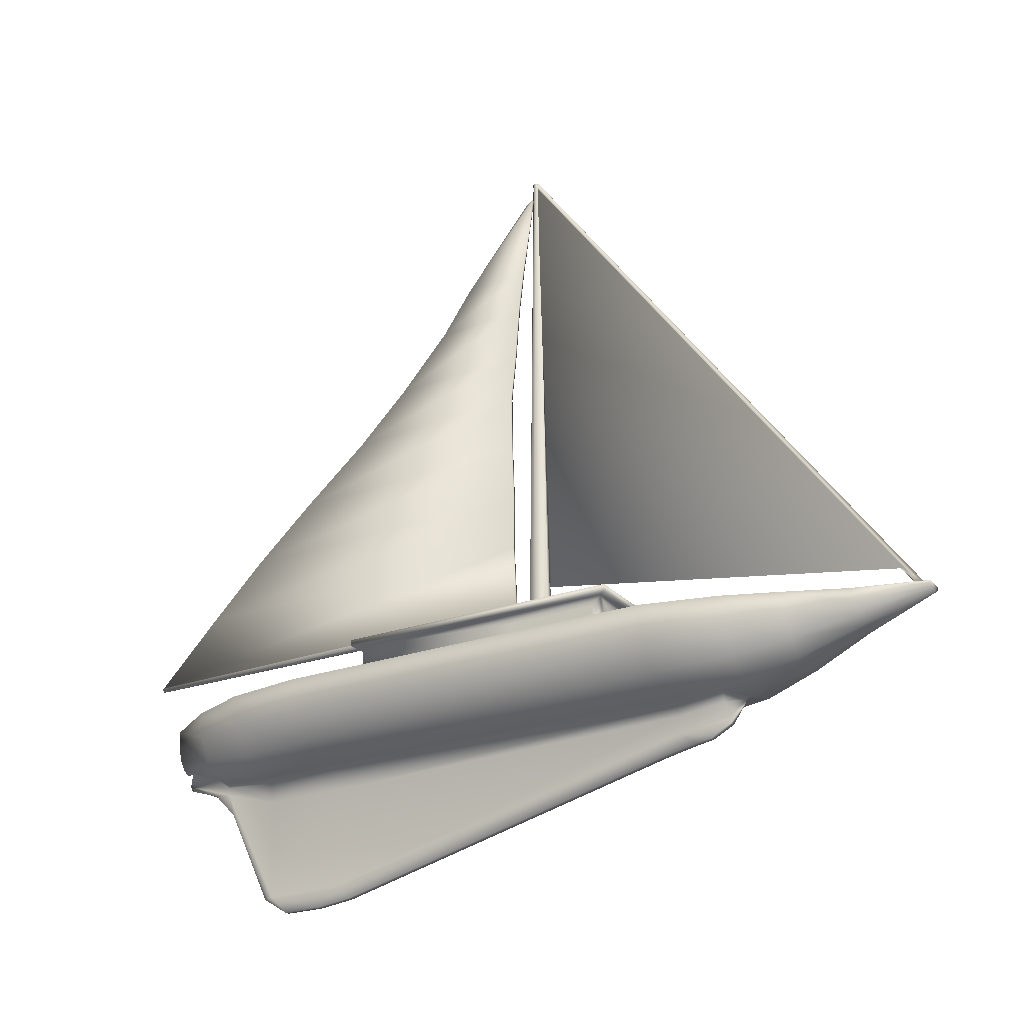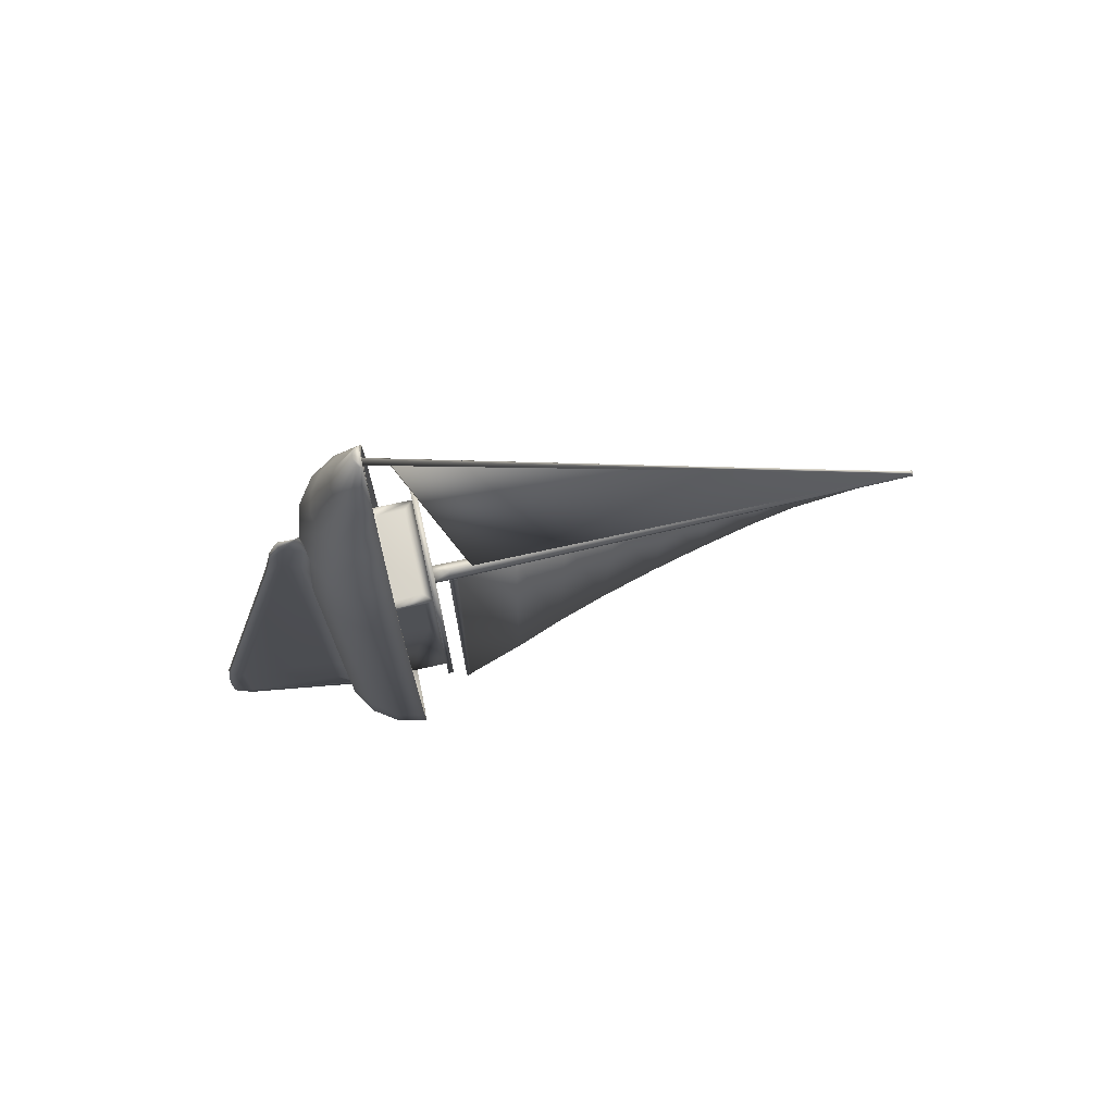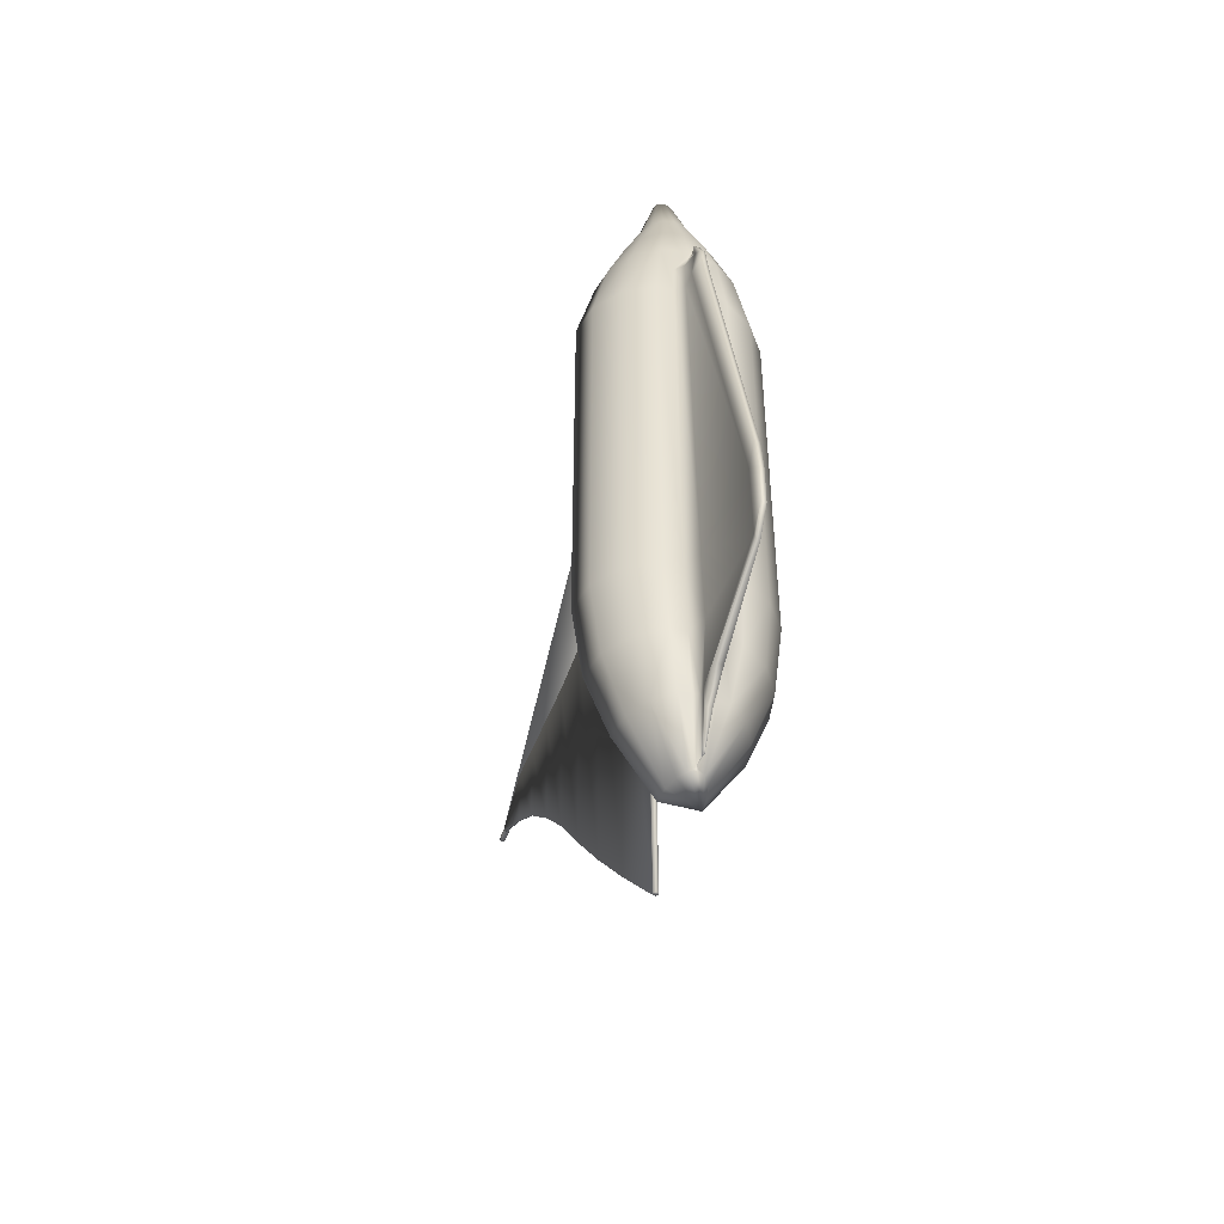
<metadata>
{"format":"obj","ext":"obj","renderer":"f3d","projection":"perspective","resolution":1024,"background":"white","views":[{"elev":-24.3,"azim":-59.4,"up":"+Y"},{"elev":74.0,"azim":77.5,"up":"+Z"},{"elev":-46.8,"azim":-17.9,"up":"+Z"}]}
</metadata>
<code>
v 0.1267 0.3406 0.545
v 0.1246 0.8432 0.5351
v 0.1255 0.8448 0.5373
v 0.1276 0.2781 0.9401
v 0.1213 0.273 0.947
v 0.1277 0.2518 0.9588
v 0.1234 0.8478 0.5373
v 0.1238 0.2519 0.9682
v 0.1251 0.2519 0.9682
v 0.1255 0.8478 0.5373
v 0.1213 0.2518 0.9588
v 0.1204 0.3354 0.552
v 0.1226 0.8432 0.5351
v 0.1234 0.8448 0.5373
v 0.1201 0.8273 0.5306
v 0.1208 0.8239 0.5233
v 0.1103 0.7232 0.4519
v 0.1096 0.7266 0.5232
v 0.1126 0.7266 0.5232
v 0.1096 0.6789 0.5175
v 0.1126 0.6789 0.5175
v 0.1119 0.6755 0.4181
v 0.1126 0.6225 0.5132
v 0.1119 0.6151 0.3626
v 0.1102 0.6151 0.3626
v 0.1119 0.5611 0.3063
v 0.1102 0.5611 0.3063
v 0.1096 0.5686 0.5076
v 0.1102 0.4999 0.2327
v 0.1096 0.5074 0.5084
v 0.1126 0.5074 0.5084
v 0.1122 0.4501 0.5091
v 0.1152 0.4501 0.5091
v 0.1145 0.4426 0.1642
v 0.121 0.3906 0.5056
v 0.1203 0.3872 0.09972
v 0.1186 0.3872 0.09972
v 0.1253 0.3185 0.025
v 0.1236 0.3185 0.025
v 0.1224 0.8239 0.5233
v 0.1231 0.8273 0.5306
v 0.1179 0.3906 0.5056
v 0.1229 0.3219 0.5061
v 0.1129 0.4426 0.1642
v 0.1119 0.4999 0.2327
v 0.1126 0.5686 0.5076
v 0.1096 0.6225 0.5132
v 0.1103 0.6755 0.4181
v 0.1119 0.7232 0.4519
v 0.126 0.3219 0.5061
v 0.1384 0.296 0.5554
v 0.1335 0.2959 0.5393
v 0.1275 0.296 0.5468
v 0.1124 0.2959 0.5149
v 0.1214 0.2959 0.5244
v 0.1275 0.2959 0.5244
v 0.1365 0.2959 0.5149
v 0.1918 0.2957 0.3369
v 0.05711 0.2957 0.3369
v 0.077 0.2312 0.3829
v 0.1719 0.2312 0.3829
v 0.1719 0.2312 0.3469
v 0.077 0.2312 0.3469
v 0.1719 0.2387 0.3829
v 0.1719 0.2796 0.3828
v 0.1719 0.2796 0.3468
v 0.1719 0.2386 0.3469
v 0.077 0.2386 0.3469
v 0.06705 0.2213 0.3469
v 0.06705 0.2386 0.3469
v 0.1818 0.2796 0.5303
v 0.1818 0.2486 0.5304
v 0.1818 0.2386 0.3469
v 0.1818 0.2895 0.3468
v 0.1719 0.2799 0.6403
v 0.1719 0.2489 0.6403
v 0.1818 0.2389 0.639
v 0.1818 0.2898 0.6389
v 0.06706 0.2799 0.629
v 0.06706 0.2489 0.629
v 0.06706 0.2389 0.639
v 0.06706 0.2898 0.6389
v 0.1918 0.2895 0.3369
v 0.05711 0.2895 0.3369
v 0.05712 0.2898 0.6489
v 0.06705 0.2895 0.3468
v 0.077 0.2796 0.3828
v 0.077 0.2387 0.3829
v 0.06706 0.2796 0.5303
v 0.06706 0.2486 0.5304
v 0.1918 0.2961 0.6489
v 0.1918 0.2898 0.6489
v 0.07701 0.2799 0.6403
v 0.1818 0.2799 0.629
v 0.077 0.2796 0.3468
v 0.1335 0.2959 0.5318
v 0.1154 0.2959 0.5318
v 0.1105 0.296 0.5554
v 0.1214 0.296 0.5468
v 0.1154 0.2959 0.5393
v 0.05712 0.2961 0.6489
v 0.1818 0.2489 0.629
v 0.07701 0.2489 0.6403
v 0.1214 0.8493 0.5323
v 0.1234 0.8493 0.5298
v 0.1234 0.8433 0.5298
v 0.1214 0.8433 0.5323
v 0.1275 0.8493 0.5323
v 0.1275 0.8493 0.5348
v 0.1275 0.8433 0.5348
v 0.1275 0.8433 0.5323
v 0.1236 0.3132 0.02502
v 0.1229 0.3122 0.5062
v 0.1199 0.3154 0.5061
v 0.1219 0.3149 0.02501
v 0.1199 0.3122 0.5101
v 0.1219 0.3167 0.02501
v 0.1199 0.3187 0.5061
v 0.129 0.3122 0.5101
v 0.129 0.3154 0.5061
v 0.129 0.3187 0.5061
v 0.129 0.3219 0.51
v 0.129 0.322 0.5179
v 0.129 0.3122 0.5179
v 0.1199 0.3122 0.5179
v 0.1275 0.3139 0.5189
v 0.1214 0.3139 0.5189
v 0.1214 0.3203 0.5189
v 0.1214 0.3139 0.5242
v 0.1214 0.3204 0.5241
v 0.1255 0.8433 0.5298
v 0.1275 0.3204 0.5241
v 0.1214 0.3204 0.5466
v 0.1275 0.3204 0.5466
v 0.1335 0.3204 0.5391
v 0.1275 0.314 0.5466
v 0.1335 0.3139 0.5391
v 0.1335 0.3139 0.5316
v 0.1214 0.8493 0.5348
v 0.1214 0.314 0.5466
v 0.1154 0.3139 0.5317
v 0.1154 0.3204 0.5316
v 0.1214 0.8433 0.5348
v 0.1154 0.3204 0.5391
v 0.1335 0.3204 0.5316
v 0.1275 0.3139 0.5242
v 0.1275 0.3203 0.5189
v 0.1199 0.3219 0.51
v 0.1199 0.322 0.5179
v 0.1253 0.3132 0.02502
v 0.126 0.3122 0.5062
v 0.1255 0.8493 0.5298
v 0.1269 0.3167 0.02501
v 0.1154 0.3139 0.5391
v 0.1269 0.3149 0.02501
v 0.1563 0.2516 0.9007
v 0.09264 0.2516 0.9007
v 0.06593 0.2212 0.2832
v 0.06593 0.2386 0.2832
v 0.1878 0.2212 0.2832
v 0.1818 0.2213 0.3469
v 0.1163 0.1502 0.1988
v 0.1147 0.1505 0.283
v 0.1053 0.1703 0.2833
v 0.1078 0.1701 0.1988
v 0.1342 0.1618 0.7025
v 0.1342 0.1505 0.283
v 0.1436 0.1703 0.2833
v 0.1326 0.1502 0.1988
v 0.1293 0.1773 0.1341
v 0.1356 0.1813 0.1339
v 0.128 0.1894 0.1165
v 0.1275 0.04509 0.2814
v 0.1275 0.03003 0.3003
v 0.1274 0.02514 0.2612
v 0.1293 0.1693 0.133
v 0.1297 0.1453 0.1407
v 0.1279 0.1709 0.1139
v 0.1275 0.1254 0.6814
v 0.1214 0.1254 0.6814
v 0.1214 0.03003 0.3003
v 0.1147 0.1437 0.7015
v 0.1217 0.1327 0.7167
v 0.127 0.1352 0.7327
v 0.1219 0.1352 0.7327
v 0.1272 0.1327 0.7167
v 0.1271 0.025 0.2167
v 0.127 0.04482 0.1971
v 0.1268 0.1512 0.7495
v 0.1275 0.1437 0.7015
v 0.1319 0.1692 0.7506
v 0.1221 0.1512 0.7495
v 0.1245 0.1699 0.7714
v 0.117 0.1692 0.7506
v 0.1196 0.1693 0.133
v 0.1192 0.1453 0.1407
v 0.122 0.04296 0.1884
v 0.1219 0.04482 0.1971
v 0.1196 0.1773 0.1341
v 0.1238 0.2072 0.07629
v 0.1209 0.1894 0.1165
v 0.1133 0.1813 0.1339
v 0.1007 0.1813 0.1327
v 0.1166 0.2074 0.06865
v 0.1251 0.2072 0.07629
v 0.1244 0.2039 0.06867
v 0.1322 0.2074 0.06865
v 0.1436 0.1708 0.7032
v 0.1625 0.1703 0.2831
v 0.1625 0.1708 0.7035
v 0.1053 0.1708 0.7032
v 0.1084 0.1789 0.7528
v 0.0938 0.178 0.7823
v 0.0864 0.1708 0.7035
v 0.2189 0.2386 0.2832
v 0.1878 0.2386 0.2832
v 0.0491 0.2393 0.7805
v 0.07139 0.2394 0.8375
v 0.09594 0.2397 0.8958
v 0.153 0.2397 0.8958
v 0.1775 0.2394 0.8375
v 0.1998 0.2393 0.7805
v 0.2189 0.239 0.7026
v 0.02998 0.239 0.7026
v 0.02997 0.2386 0.2832
v 0.02997 0.2505 0.2832
v 0.02998 0.2509 0.7026
v 0.09594 0.2516 0.8957
v 0.153 0.2516 0.8957
v 0.2189 0.2509 0.7026
v 0.2189 0.2505 0.2832
v 0.1067 0.2379 0.07341
v 0.1421 0.2379 0.07341
v 0.1421 0.2498 0.07339
v 0.1067 0.2498 0.07339
v 0.06673 0.25 0.1347
v 0.104 0.2498 0.06841
v 0.06228 0.25 0.1324
v 0.0491 0.2511 0.7805
v 0.02501 0.2509 0.7032
v 0.04435 0.2511 0.782
v 0.1775 0.2513 0.8375
v 0.1821 0.2513 0.8393
v 0.2074 0.2502 0.1991
v 0.2239 0.2505 0.2829
v 0.2122 0.2502 0.1978
v 0.1286 0.2447 0.975
v 0.1245 0.2441 0.975
v 0.1245 0.2161 0.901
v 0.1366 0.2188 0.901
v 0.1146 0.2491 0.9748
v 0.1138 0.2521 0.9747
v 0.09506 0.238 0.9008
v 0.1123 0.2188 0.901
v 0.102 0.2265 0.9009
v 0.08368 0.2081 0.8395
v 0.1024 0.1948 0.8396
v 0.1539 0.238 0.9008
v 0.147 0.2265 0.9009
v 0.1652 0.2081 0.8395
v 0.1777 0.2279 0.8394
v 0.1985 0.2209 0.7821
v 0.2046 0.2511 0.782
v 0.1245 0.1902 0.8396
v 0.1245 0.172 0.7823
v 0.1811 0.1952 0.7822
v 0.1948 0.1896 0.7034
v 0.2163 0.2177 0.7033
v 0.1056 0.2323 0.06851
v 0.06702 0.2216 0.1325
v 0.08049 0.1974 0.1326
v 0.11 0.2174 0.0686
v 0.06237 0.1889 0.198
v 0.04334 0.217 0.198
v 0.1482 0.1813 0.1327
v 0.1684 0.1974 0.1326
v 0.1865 0.1889 0.198
v 0.158 0.1701 0.1981
v 0.09085 0.1701 0.1981
v 0.08639 0.1703 0.2831
v 0.05413 0.1891 0.283
v 0.132 0.2464 0.9749
v 0.1343 0.2491 0.9748
v 0.1352 0.2521 0.9747
v 0.1169 0.2464 0.9749
v 0.1204 0.2447 0.975
v 0.1948 0.1891 0.283
v 0.03257 0.2173 0.283
v 0.03258 0.2177 0.7033
v 0.025 0.2505 0.2829
v 0.1209 0.1714 0.1141
v 0.1238 0.1893 0.07398
v 0.1244 0.1836 0.07726
v 0.1251 0.1872 0.07398
v 0.2074 0.2383 0.1991
v 0.1822 0.2381 0.1347
v 0.06673 0.2381 0.1347
v 0.04151 0.2383 0.1991
v 0.2055 0.217 0.1979
v 0.2163 0.2173 0.2829
v 0.03666 0.2502 0.1979
v 0.1389 0.2174 0.0686
v 0.1433 0.2323 0.06851
v 0.1448 0.2498 0.06841
v 0.1866 0.25 0.1324
v 0.1819 0.2216 0.1325
v 0.2239 0.2509 0.7032
v 0.06781 0.1952 0.7822
v 0.05045 0.2209 0.7821
v 0.05414 0.1896 0.7034
v 0.07118 0.2279 0.8394
v 0.06679 0.2513 0.8393
v 0.1465 0.1948 0.8396
v 0.1551 0.178 0.7823
v 0.1998 0.2511 0.7805
v 0.07139 0.2513 0.8375
v 0.04151 0.2502 0.1991
v 0.1822 0.25 0.1347
v 0.1405 0.1789 0.7528
v 0.1147 0.1618 0.7025
v 0.1244 0.2037 0.07957
v 0.126 0.1469 0.7558
v 0.1214 0.04509 0.2814
v 0.1215 0.02514 0.2612
v 0.1411 0.1701 0.1988
v 0.1245 0.1722 0.7755
v 0.1218 0.025 0.2167
v 0.1245 0.1653 0.7698
v 0.1195 0.1469 0.7558
v 0.1269 0.04296 0.1884
f 2 1 3
f 4 5 6
f 8 7 9
f 11 5 8
f 12 1 13
f 1 12 4
f 2 13 1
f 5 14 8
f 10 3 9
f 11 6 5
f 12 13 5
f 16 15 17
f 18 19 20
f 21 22 23
f 24 25 26
f 27 28 29
f 30 31 32
f 33 34 35
f 36 37 38
f 16 40 15
f 37 42 39
f 34 44 36
f 31 45 33
f 28 46 30
f 25 47 27
f 22 48 24
f 19 49 21
f 15 41 18
f 40 16 49
f 17 18 48
f 20 21 47
f 23 24 46
f 26 27 45
f 29 30 44
f 32 33 42
f 35 36 50
f 42 35 43
f 44 32 37
f 45 29 34
f 46 26 31
f 47 23 28
f 48 20 25
f 49 17 22
f 41 40 19
f 52 51 53
f 55 54 56
f 61 60 62
f 65 64 66
f 63 68 69
f 72 71 73
f 76 75 77
f 80 79 81
f 58 59 83
f 84 85 86
f 65 87 64
f 79 80 89
f 83 84 74
f 91 58 92
f 90 80 70
f 75 93 78
f 71 94 74
f 66 67 74
f 87 65 95
f 96 57 52
f 97 54 55
f 99 98 100
f 100 98 97
f 60 88 63
f 64 61 67
f 68 95 70
f 102 72 77
f 79 89 82
f 59 101 84
f 85 92 82
f 71 72 94
f 75 76 93
f 61 64 60
f 92 83 78
f 101 91 85
f 89 90 86
f 93 103 82
f 94 102 78
f 95 66 86
f 88 87 68
f 53 51 99
f 56 57 96
f 105 104 106
f 109 108 110
f 113 112 114
f 114 116 113
f 115 117 114
f 120 119 121
f 124 125 126
f 127 128 129
f 131 106 132
f 14 3 133
f 134 135 136
f 53 136 52
f 137 138 52
f 7 139 10
f 140 136 99
f 55 129 97
f 130 142 129
f 133 134 140
f 143 14 144
f 111 131 145
f 126 127 146
f 123 124 147
f 50 122 43
f 150 112 151
f 43 148 118
f 118 117 43
f 10 109 3
f 152 105 131
f 13 2 14
f 104 139 107
f 108 152 111
f 50 38 121
f 121 122 50
f 113 116 151
f 125 149 127
f 128 147 130
f 3 110 134
f 106 107 130
f 142 144 141
f 135 145 137
f 100 154 99
f 146 129 56
f 109 139 108
f 141 154 97
f 96 138 56
f 145 132 138
f 144 133 154
f 107 143 142
f 110 111 135
f 147 126 132
f 149 123 128
f 118 148 114
f 153 155 121
f 151 119 120
f 120 155 151
f 139 7 143
f 117 115 39
f 6 11 156
f 158 69 159
f 158 160 69
f 163 162 164
f 167 166 168
f 170 169 171
f 171 172 170
f 174 173 175
f 177 176 178
f 180 179 181
f 180 182 183
f 185 184 183
f 175 173 187
f 190 189 166
f 193 192 194
f 196 195 197
f 201 200 202
f 206 205 207
f 168 208 209
f 212 211 213
f 216 215 73
f 218 217 219
f 225 224 226
f 219 220 228
f 223 215 230
f 233 232 234
f 235 236 237
f 227 239 240
f 229 242 156
f 231 244 245
f 248 247 249
f 252 251 157
f 255 254 256
f 259 258 260
f 261 243 262
f 257 264 213
f 266 262 267
f 269 237 270
f 272 271 204
f 271 270 273
f 276 275 277
f 279 273 280
f 247 248 282
f 267 287 210
f 289 288 240
f 292 291 293
f 294 291 178
f 215 216 295
f 159 225 297
f 273 274 281
f 246 299 245
f 270 238 274
f 302 207 276
f 304 303 305
f 262 263 268
f 309 308 289
f 312 311 241
f 264 313 265
f 254 249 257
f 258 156 261
f 247 282 250
f 251 285 253
f 242 315 243
f 239 316 241
f 236 317 238
f 244 318 246
f 215 295 231
f 220 221 229
f 224 217 227
f 232 297 235
f 70 81 225
f 211 164 214
f 208 319 210
f 172 171 205
f 204 200 206
f 291 292 195
f 183 182 185
f 194 182 320
f 191 189 193
f 167 190 166
f 293 294 321
f 322 189 184
f 183 186 180
f 291 195 196
f 324 323 181
f 181 174 324
f 169 167 325
f 162 199 165
f 193 194 326
f 161 160 73
f 11 8 157
f 9 6 284
f 62 63 161
f 70 225 159
f 320 163 211
f 166 191 208
f 199 201 202
f 196 177 291
f 197 198 327
f 324 175 327
f 186 190 179
f 329 328 322
f 330 188 177
f 179 190 174
f 328 193 322
f 185 182 192
f 327 198 324
f 165 202 279
f 321 206 200
f 325 168 278
f 326 212 265
f 103 76 81
f 77 73 223
f 298 225 317
f 218 219 316
f 222 223 315
f 296 233 318
f 234 235 304
f 226 227 290
f 228 229 157
f 230 231 307
f 286 248 254
f 283 284 258
f 253 255 311
f 250 259 313
f 260 261 266
f 256 257 308
f 314 266 210
f 272 269 271
f 276 207 275
f 203 271 279
f 306 276 299
f 277 278 287
f 303 304 302
f 216 159 296
f 268 300 267
f 293 291 294
f 310 281 289
f 214 280 310
f 307 245 268
f 274 301 288
f 299 277 300
f 305 306 246
f 203 204 271
f 303 302 306
f 241 309 240
f 308 213 310
f 311 256 309
f 313 260 314
f 249 250 264
f 157 253 312
f 282 283 259
f 285 286 255
f 315 230 263
f 316 228 312
f 317 226 301
f 318 234 305
f 295 296 244
f 221 222 242
f 217 218 239
f 297 298 236
f 81 77 224
f 164 165 280
f 319 326 314
f 171 325 275
f 321 205 206
f 292 293 200
f 181 323 180
f 329 192 328
f 184 189 186
f 176 170 178
f 185 192 329
f 329 322 185
f 197 330 196
f 187 188 330
f 327 187 197
f 171 169 325
f 168 166 208
f 191 193 319
f 194 320 212
f 160 158 216
f 67 62 73
f 8 9 252
f 3 1 4
f 9 7 10
f 4 12 5
f 8 14 7
f 9 3 6
f 3 4 6
f 5 13 14
f 17 15 18
f 20 19 21
f 23 22 24
f 26 25 27
f 29 28 30
f 32 31 33
f 35 34 36
f 38 37 39
f 15 40 41
f 39 42 43
f 36 44 37
f 33 45 34
f 30 46 31
f 27 47 28
f 24 48 25
f 21 49 22
f 18 41 19
f 49 16 17
f 48 18 20
f 47 21 23
f 46 24 26
f 45 27 29
f 44 30 32
f 42 33 35
f 50 36 38
f 43 35 50
f 37 32 42
f 34 29 44
f 31 26 45
f 28 23 46
f 25 20 47
f 22 17 48
f 19 40 49
f 56 54 57
f 57 54 58
f 58 54 59
f 62 60 63
f 66 64 67
f 69 68 70
f 73 71 74
f 77 75 78
f 81 79 82
f 83 59 84
f 86 85 82
f 64 87 88
f 89 80 90
f 74 84 86
f 92 58 83
f 70 80 81
f 78 93 82
f 74 94 78
f 74 67 73
f 95 65 66
f 52 57 51
f 51 57 91
f 91 57 58
f 97 98 54
f 54 98 59
f 59 98 101
f 63 88 68
f 67 61 62
f 70 95 86
f 77 72 73
f 82 89 86
f 84 101 85
f 82 92 78
f 94 72 102
f 93 76 103
f 60 64 88
f 78 83 74
f 85 91 92
f 86 90 70
f 82 103 81
f 78 102 77
f 86 66 74
f 68 87 95
f 99 51 98
f 98 51 101
f 101 51 91
f 106 104 107
f 110 108 111
f 114 112 115
f 114 117 118
f 121 119 122
f 122 119 123
f 123 119 124
f 126 125 127
f 129 128 130
f 132 106 130
f 133 3 134
f 136 135 137
f 52 136 137
f 52 138 96
f 10 139 109
f 99 136 53
f 97 129 141
f 129 142 141
f 140 134 136
f 144 14 133
f 145 131 132
f 146 127 129
f 147 124 126
f 43 122 148
f 148 122 149
f 149 122 123
f 151 112 113
f 43 117 39
f 3 109 110
f 131 105 106
f 14 2 3
f 107 139 143
f 111 152 131
f 121 38 153
f 151 116 119
f 119 116 124
f 124 116 125
f 127 149 128
f 130 147 132
f 134 110 135
f 130 107 142
f 141 144 154
f 137 145 138
f 99 154 140
f 56 129 55
f 108 139 152
f 152 139 105
f 105 139 104
f 97 154 100
f 56 138 146
f 138 132 146
f 154 133 140
f 142 143 144
f 135 111 145
f 132 126 146
f 128 123 147
f 114 148 116
f 116 148 125
f 125 148 149
f 121 155 120
f 151 155 150
f 143 7 14
f 39 115 38
f 38 115 153
f 153 115 155
f 155 115 150
f 150 115 112
f 156 11 157
f 159 69 70
f 69 160 161
f 164 162 165
f 181 179 174
f 183 184 186
f 187 173 188
f 188 173 169
f 169 173 167
f 166 189 191
f 197 195 198
f 198 195 162
f 162 195 199
f 202 200 203
f 203 200 204
f 209 208 210
f 213 211 214
f 219 217 220
f 220 217 221
f 221 217 222
f 222 217 223
f 223 217 224
f 226 224 227
f 228 220 229
f 230 215 231
f 234 232 235
f 237 236 238
f 240 239 241
f 156 242 243
f 245 244 246
f 249 247 250
f 157 251 253
f 256 254 257
f 260 258 261
f 262 243 263
f 213 264 265
f 267 262 268
f 270 237 238
f 273 270 274
f 277 275 278
f 280 273 281
f 282 248 283
f 283 248 284
f 284 248 252
f 252 248 251
f 251 248 285
f 285 248 286
f 210 287 209
f 240 288 290
f 295 216 296
f 297 225 298
f 281 274 288
f 245 299 300
f 274 238 301
f 305 303 306
f 268 263 307
f 289 308 310
f 241 311 309
f 265 313 314
f 257 249 264
f 261 156 243
f 250 282 259
f 253 285 255
f 243 315 263
f 241 316 312
f 238 317 301
f 246 318 305
f 231 295 244
f 229 221 242
f 227 217 239
f 235 297 236
f 225 81 224
f 214 164 280
f 210 319 314
f 205 171 207
f 207 171 275
f 195 292 199
f 199 292 201
f 201 292 200
f 321 294 205
f 180 186 179
f 324 174 175
f 325 167 168
f 165 199 202
f 326 194 212
f 73 160 216
f 157 8 252
f 284 6 156
f 161 63 69
f 211 163 164
f 208 191 319
f 291 177 178
f 327 175 187
f 177 188 176
f 176 188 170
f 170 188 169
f 174 190 173
f 173 190 167
f 322 193 189
f 192 182 194
f 324 198 323
f 323 198 163
f 163 198 162
f 279 202 203
f 278 168 209
f 265 212 213
f 81 76 77
f 223 73 215
f 317 225 226
f 316 219 228
f 315 223 230
f 318 233 234
f 304 235 237
f 290 227 240
f 157 229 156
f 307 231 245
f 254 248 249
f 258 284 156
f 311 255 256
f 313 259 260
f 266 261 262
f 308 257 213
f 210 266 267
f 271 269 270
f 279 271 273
f 299 276 277
f 287 278 209
f 302 304 207
f 207 304 206
f 206 304 204
f 204 304 272
f 272 304 269
f 269 304 237
f 296 159 233
f 233 159 232
f 232 159 297
f 267 300 287
f 289 281 288
f 310 280 281
f 268 245 300
f 288 301 290
f 300 277 287
f 246 306 299
f 306 302 276
f 240 309 289
f 310 213 214
f 309 256 308
f 314 260 266
f 264 250 313
f 312 253 311
f 259 283 258
f 255 286 254
f 263 230 307
f 312 228 157
f 301 226 290
f 305 234 304
f 244 296 318
f 242 222 315
f 239 218 316
f 236 298 317
f 224 77 223
f 280 165 279
f 314 326 265
f 275 325 278
f 200 293 321
f 180 323 182
f 182 323 320
f 320 323 163
f 328 192 193
f 186 189 190
f 178 170 294
f 294 170 205
f 205 170 172
f 185 322 184
f 196 330 177
f 197 187 330
f 319 193 326
f 212 320 211
f 216 158 159
f 73 62 161
f 252 9 284

</code>
